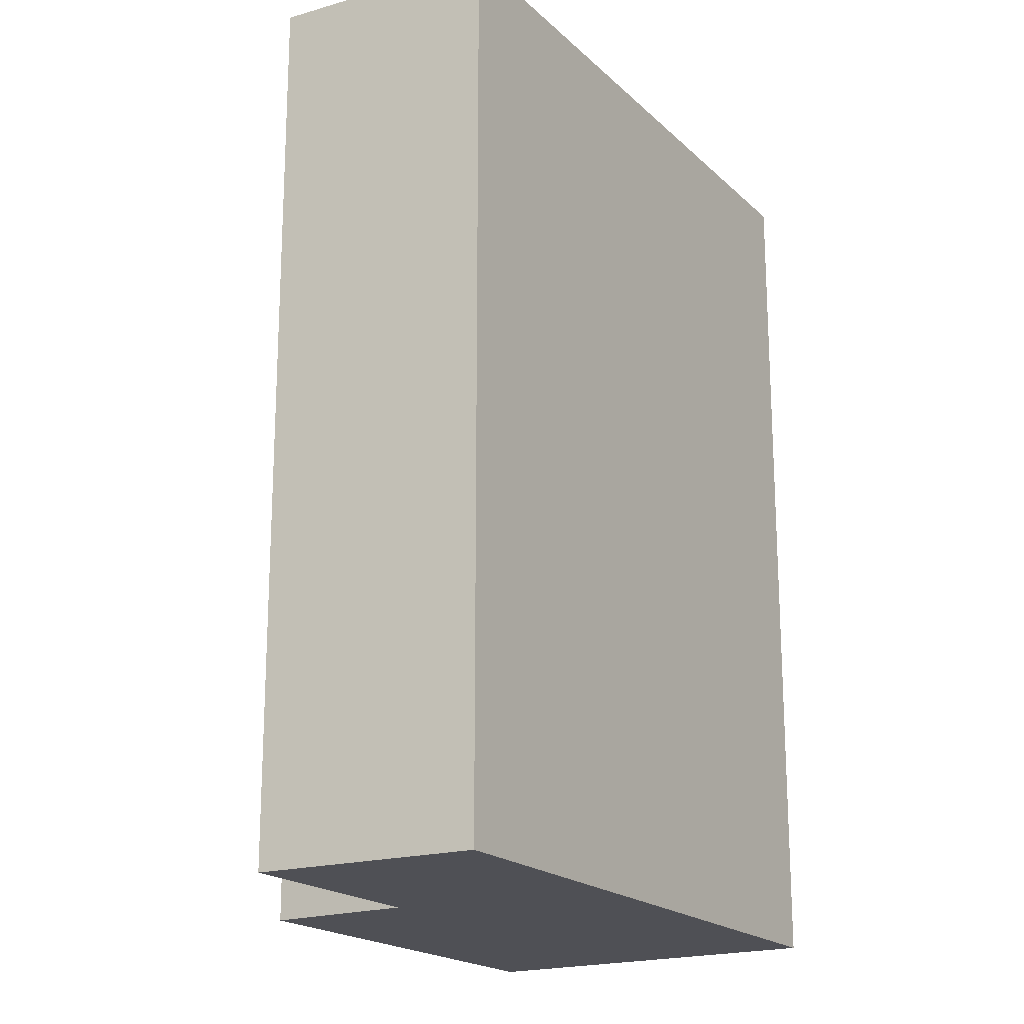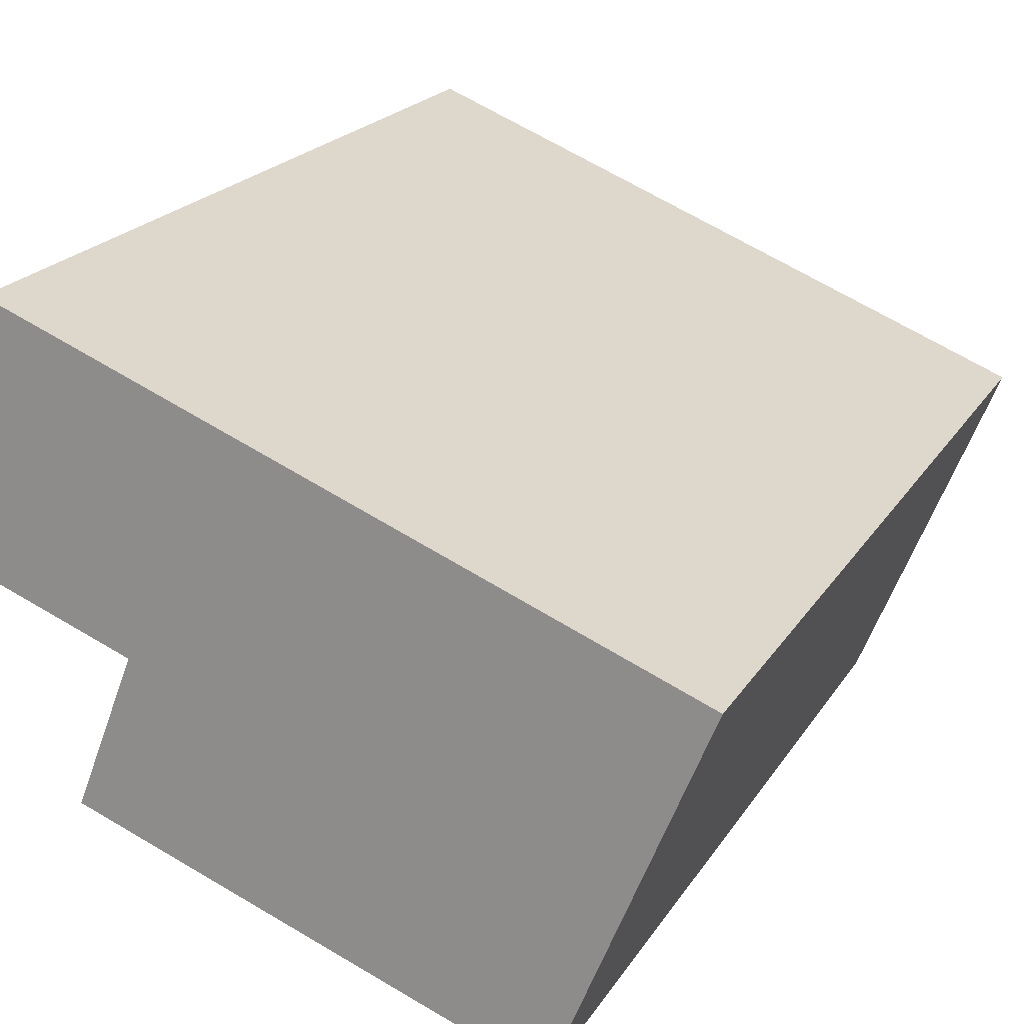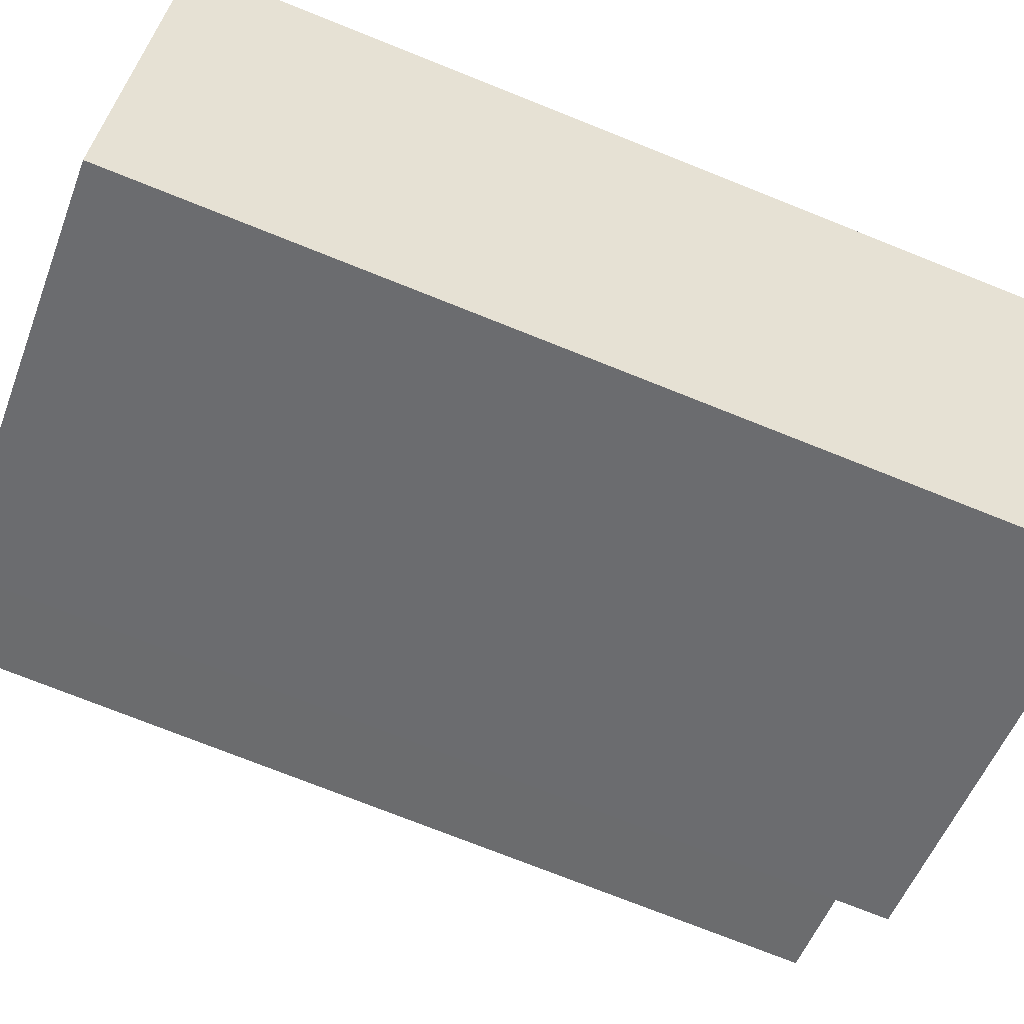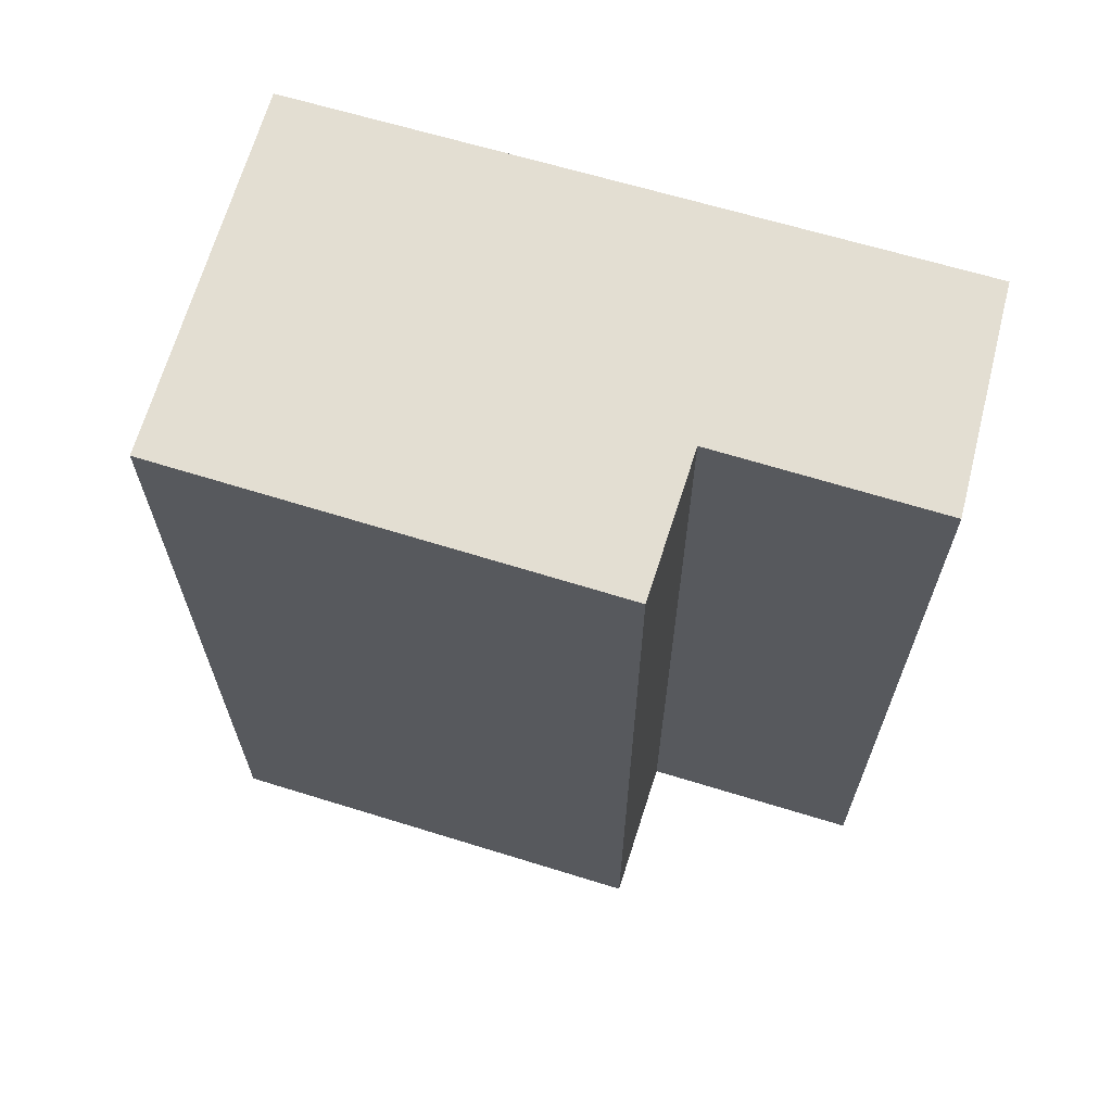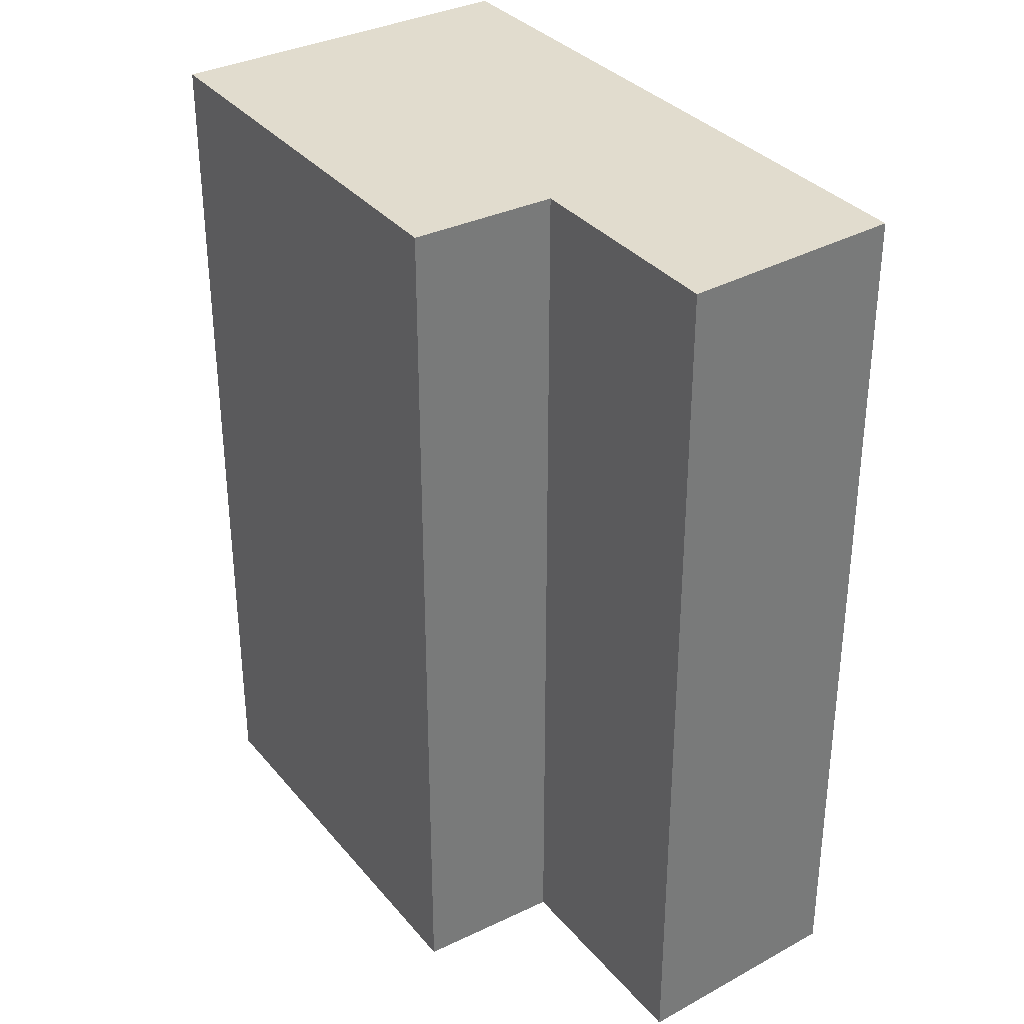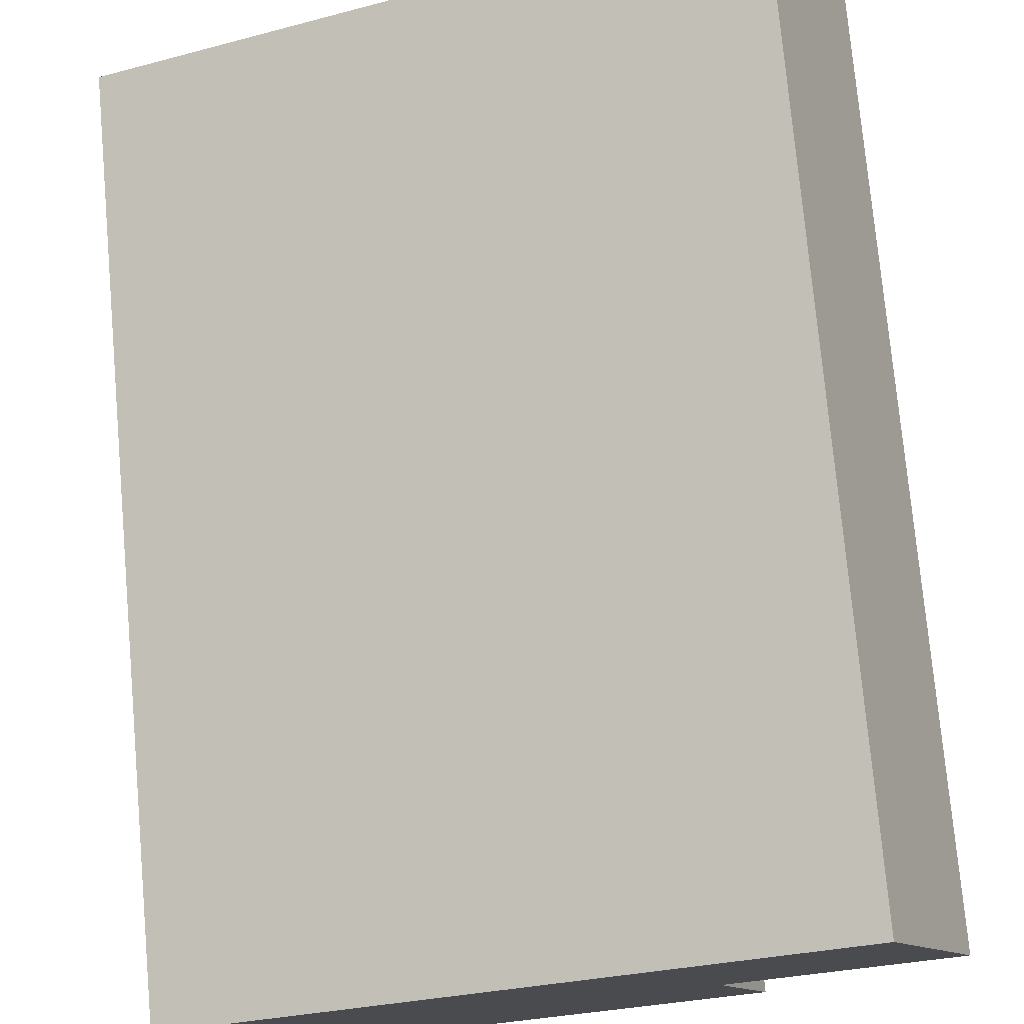
<metadata>
{"format":"obj","ext":"obj","renderer":"f3d","projection":"perspective","resolution":1024,"background":"white","views":[{"elev":-19.4,"azim":-36.6,"up":"+Y"},{"elev":20.1,"azim":22.7,"up":"+Z"},{"elev":-74.8,"azim":68.3,"up":"+Z"},{"elev":67.6,"azim":-141.4,"up":"+Y"},{"elev":34.0,"azim":-102.1,"up":"+Y"},{"elev":75.4,"azim":174.9,"up":"+Z"}]}
</metadata>
<code>
v  3.992 5.057 -0.244
v  0 5.057 3.097e-16
v  0.533 5.057 1.162
v  1.176 5.057 -0.464
v  0.88 5.057 -1.242
v  3.213 5.057 -2.154
v  0 0 0
v  0.533 -7.115e-17 1.162
v  3.992 1.494e-17 -0.244
v  3.213 1.319e-16 -2.154
v  0.88 7.605e-17 -1.242
v  1.176 2.841e-17 -0.464
g defaultobject
f 1 2 3
f 2 1 4
f 4 1 5
f 5 1 6
f 7 3 2
f 3 7 8
f 8 1 3
f 1 8 9
f 9 6 1
f 6 9 10
f 10 5 6
f 5 10 11
f 12 2 4
f 2 12 7
f 11 4 5
f 4 11 12
f 7 9 8
f 9 7 12
f 9 12 11
f 9 11 10

</code>
